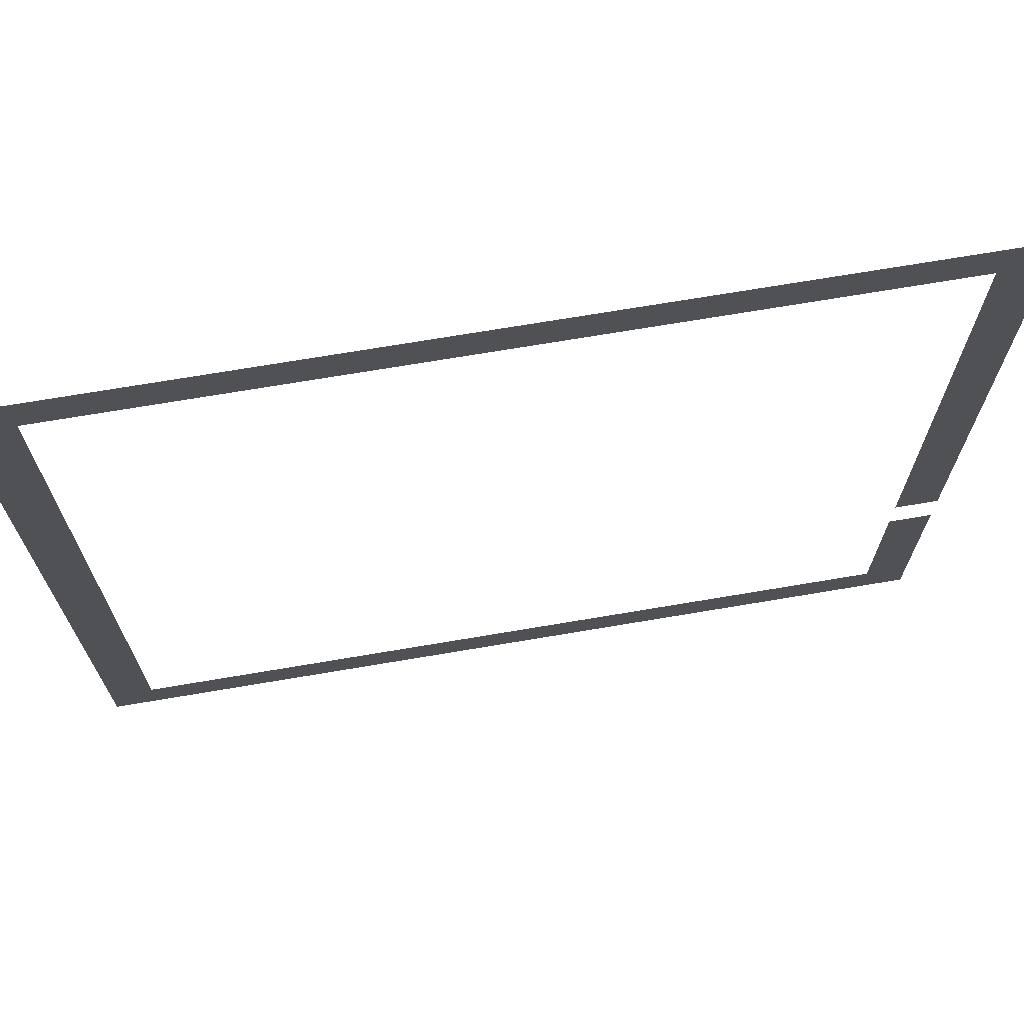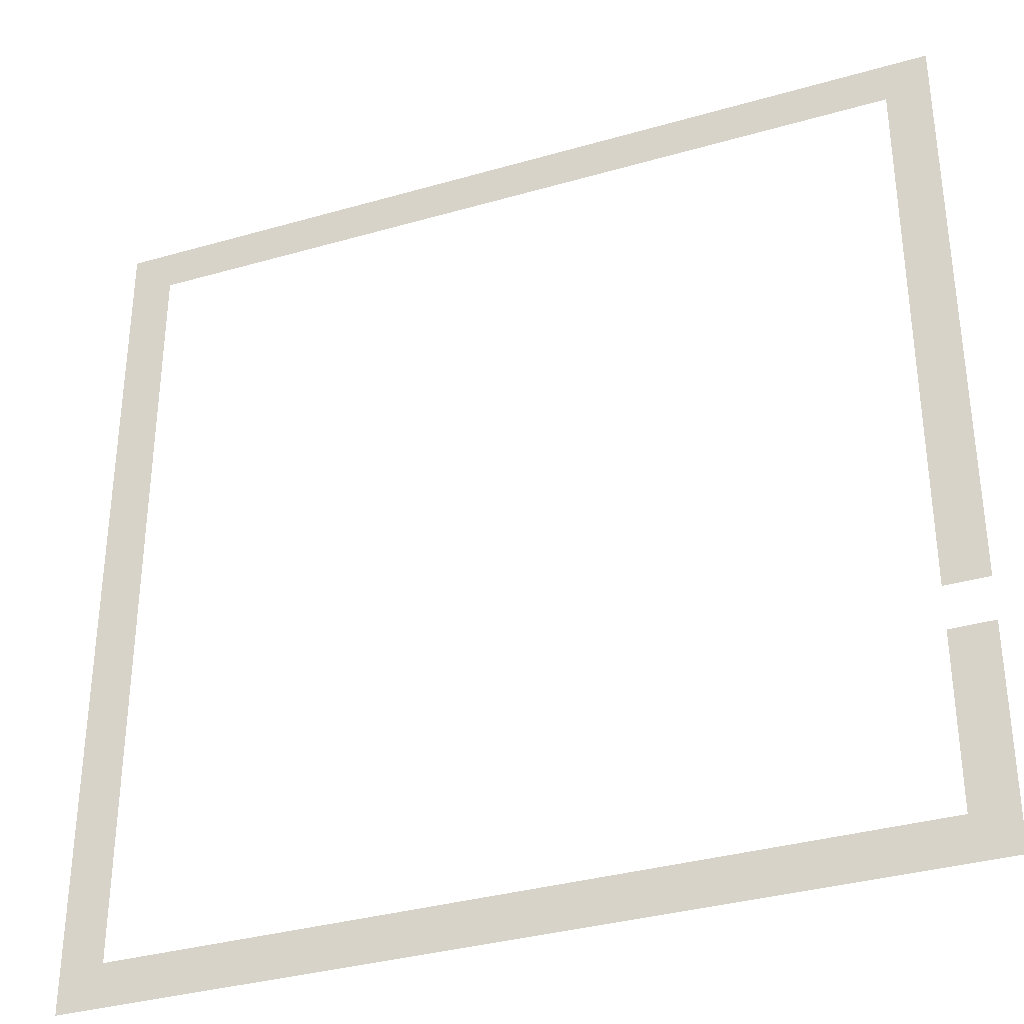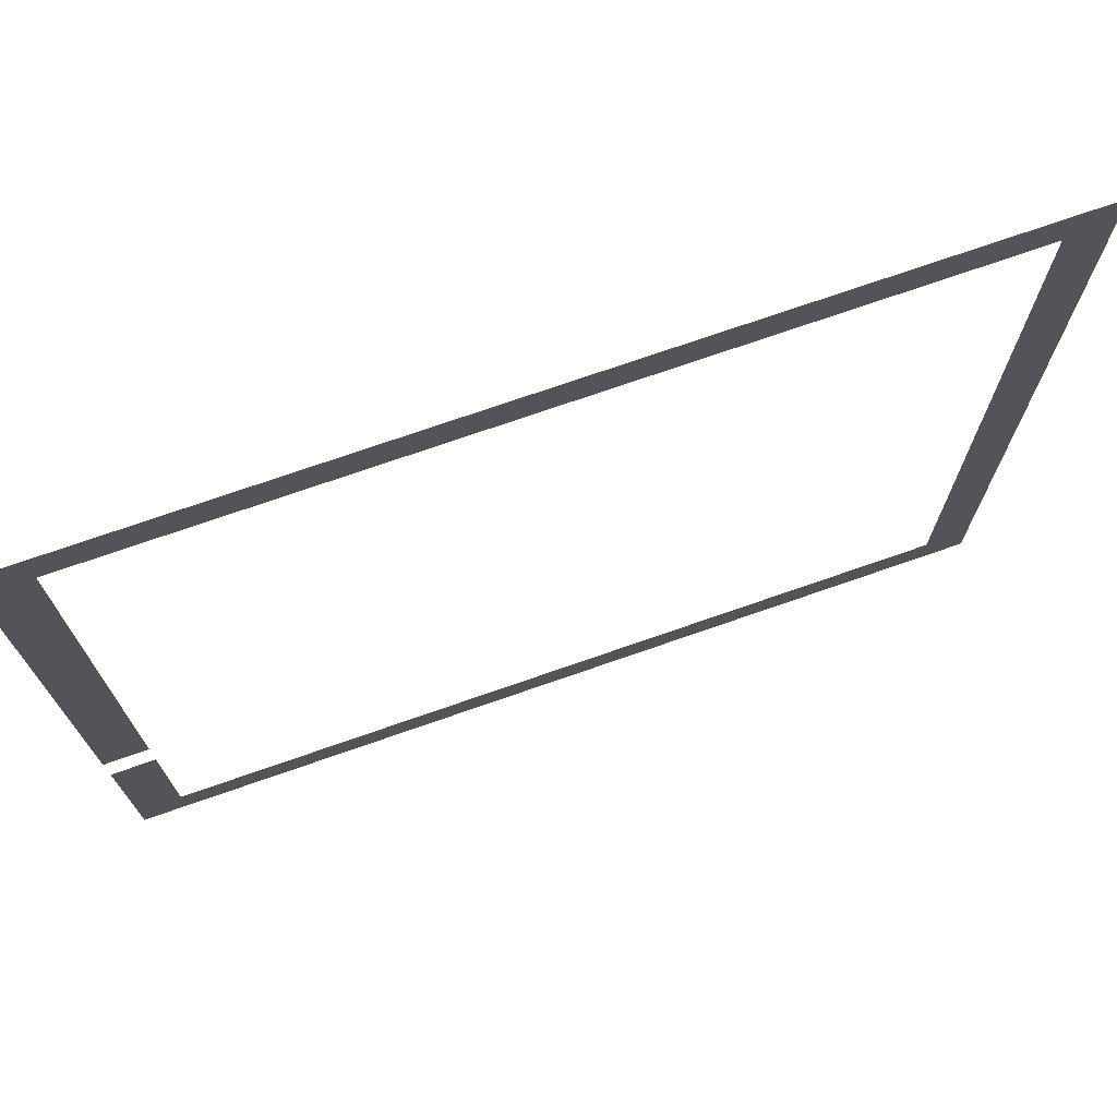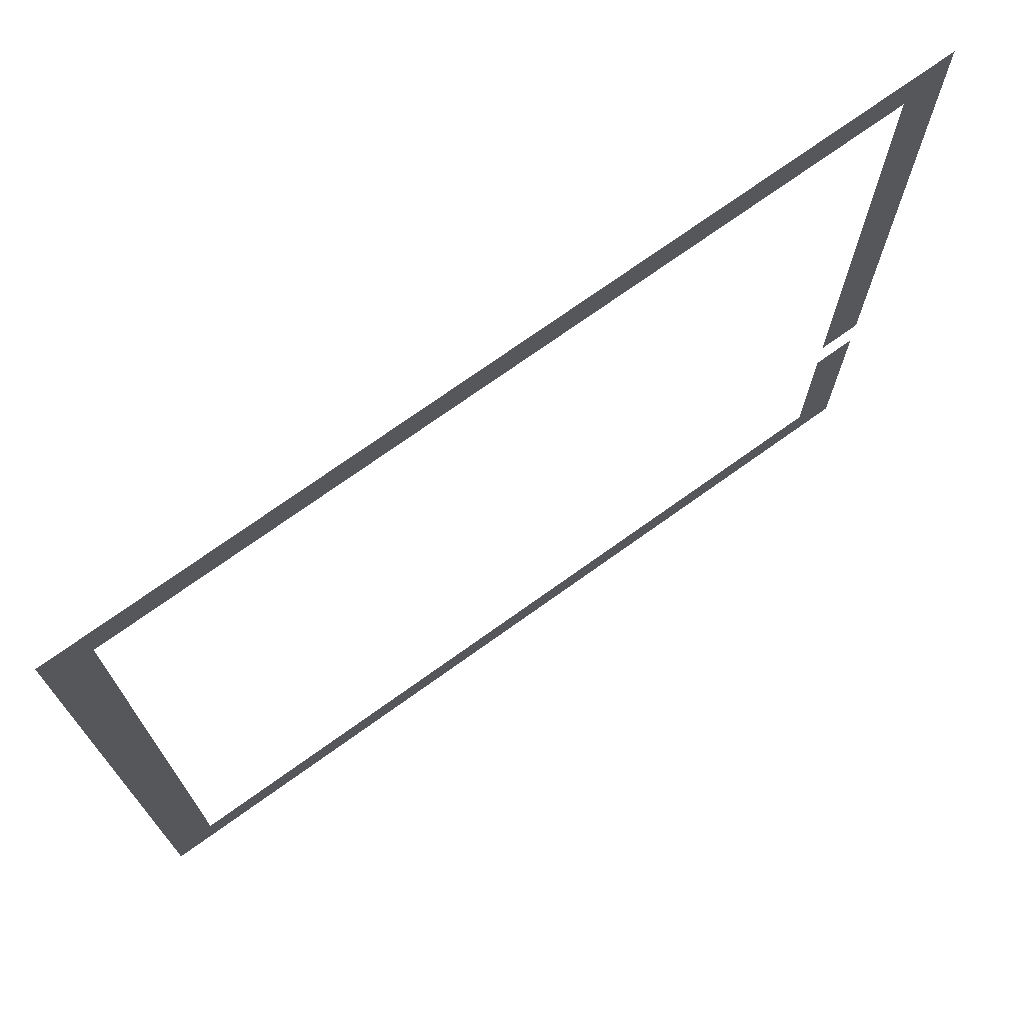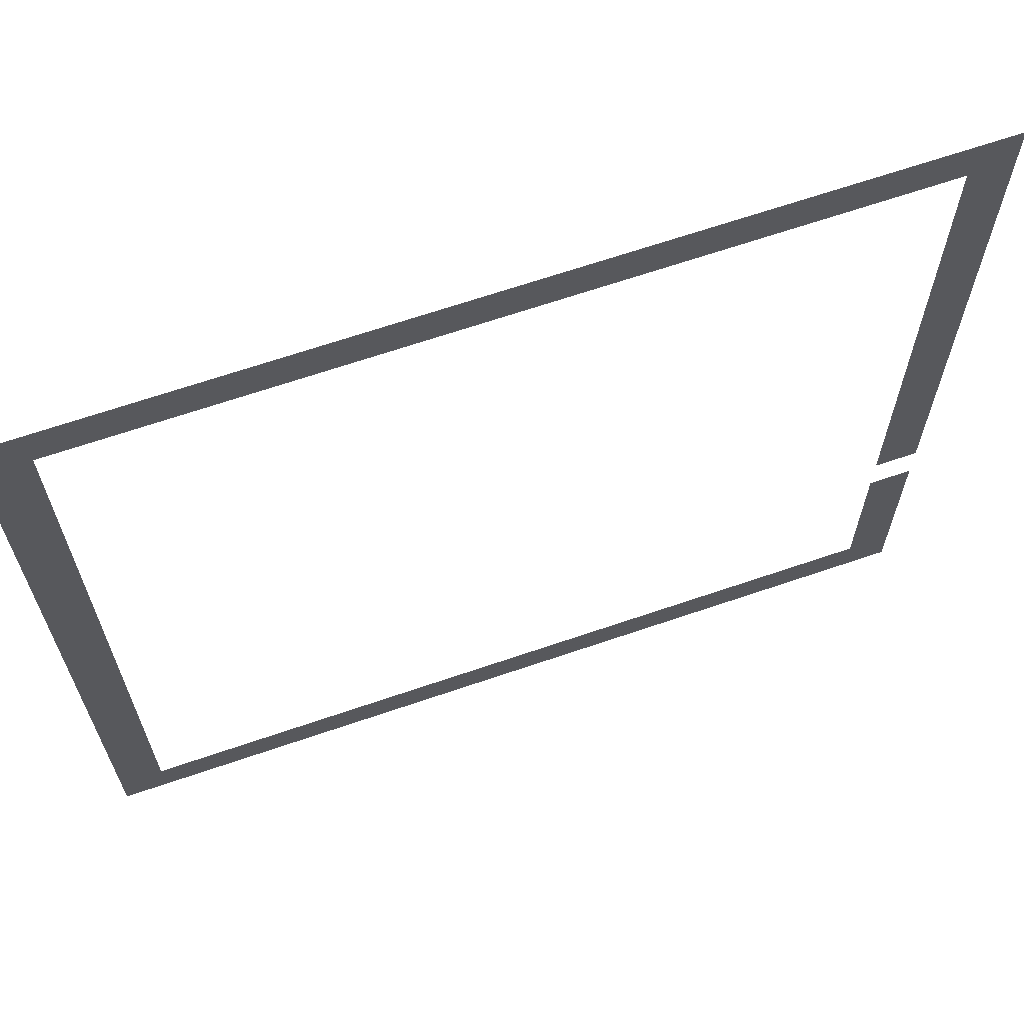
<metadata>
{"format":"obj","ext":"obj","renderer":"f3d","projection":"perspective","resolution":1024,"background":"white","views":[{"elev":70.8,"azim":-9.6,"up":"+Y"},{"elev":-34.6,"azim":21.2,"up":"+Y"},{"elev":73.7,"azim":160.8,"up":"+Y"},{"elev":73.2,"azim":-35.6,"up":"+Y"},{"elev":66.4,"azim":-19.0,"up":"+Y"}]}
</metadata>
<code>
v -19 -1 0
v -20 -1 0
v -20 0 0
v -19 0 0
v -18 -1 0
v -19 -1 0
v -19 0 0
v -18 0 0
v -17 -1 0
v -18 -1 0
v -18 0 0
v -17 0 0
v -16 -1 0
v -17 -1 0
v -17 0 0
v -16 0 0
v -15 -1 0
v -16 -1 0
v -16 0 0
v -15 0 0
v -14 -1 0
v -15 -1 0
v -15 0 0
v -14 0 0
v -13 -1 0
v -14 -1 0
v -14 0 0
v -13 0 0
v -12 -1 0
v -13 -1 0
v -13 0 0
v -12 0 0
v -11 -1 0
v -12 -1 0
v -12 0 0
v -11 0 0
v -10 -1 0
v -11 -1 0
v -11 0 0
v -10 0 0
v -9 -1 0
v -10 -1 0
v -10 0 0
v -9 0 0
v -8 -1 0
v -9 -1 0
v -9 0 0
v -8 0 0
v -7 -1 0
v -8 -1 0
v -8 0 0
v -7 0 0
v -6 -1 0
v -7 -1 0
v -7 0 0
v -6 0 0
v -5 -1 0
v -6 -1 0
v -6 0 0
v -5 0 0
v -4 -1 0
v -5 -1 0
v -5 0 0
v -4 0 0
v -3 -1 0
v -4 -1 0
v -4 0 0
v -3 0 0
v -2 -1 0
v -3 -1 0
v -3 0 0
v -2 0 0
v -1 -1 0
v -2 -1 0
v -2 0 0
v -1 0 0
v 0 -1 0
v -1 -1 0
v -1 0 0
v 0 0 0
v -19 -2 0
v -20 -2 0
v -20 -1 0
v -19 -1 0
v 0 -2 0
v -1 -2 0
v -1 -1 0
v 0 -1 0
v -19 -3 0
v -20 -3 0
v -20 -2 0
v -19 -2 0
v 0 -3 0
v -1 -3 0
v -1 -2 0
v 0 -2 0
v -19 -4 0
v -20 -4 0
v -20 -3 0
v -19 -3 0
v 0 -4 0
v -1 -4 0
v -1 -3 0
v 0 -3 0
v -19 -5 0
v -20 -5 0
v -20 -4 0
v -19 -4 0
v 0 -5 0
v -1 -5 0
v -1 -4 0
v 0 -4 0
v -19 -6 0
v -20 -6 0
v -20 -5 0
v -19 -5 0
v 0 -6 0
v -1 -6 0
v -1 -5 0
v 0 -5 0
v -19 -7 0
v -20 -7 0
v -20 -6 0
v -19 -6 0
v 0 -7 0
v -1 -7 0
v -1 -6 0
v 0 -6 0
v -19 -8 0
v -20 -8 0
v -20 -7 0
v -19 -7 0
v 0 -8 0
v -1 -8 0
v -1 -7 0
v 0 -7 0
v -19 -9 0
v -20 -9 0
v -20 -8 0
v -19 -8 0
v 0 -9 0
v -1 -9 0
v -1 -8 0
v 0 -8 0
v -19 -10 0
v -20 -10 0
v -20 -9 0
v -19 -9 0
v 0 -10 0
v -1 -10 0
v -1 -9 0
v 0 -9 0
v -19 -11 0
v -20 -11 0
v -20 -10 0
v -19 -10 0
v 0 -11 0
v -1 -11 0
v -1 -10 0
v 0 -10 0
v -19 -12 0
v -20 -12 0
v -20 -11 0
v -19 -11 0
v 0 -12 0
v -1 -12 0
v -1 -11 0
v 0 -11 0
v -19 -13 0
v -20 -13 0
v -20 -12 0
v -19 -12 0
v 0 -13 0
v -1 -13 0
v -1 -12 0
v 0 -12 0
v -19 -14 0
v -20 -14 0
v -20 -13 0
v -19 -13 0
v 0 -14 0
v -1 -14 0
v -1 -13 0
v 0 -13 0
v -19 -15 0
v -20 -15 0
v -20 -14 0
v -19 -14 0
v -19 -16 0
v -20 -16 0
v -20 -15 0
v -19 -15 0
v 0 -16 0
v -1 -16 0
v -1 -15 0
v 0 -15 0
v -19 -17 0
v -20 -17 0
v -20 -16 0
v -19 -16 0
v 0 -17 0
v -1 -17 0
v -1 -16 0
v 0 -16 0
v -19 -18 0
v -20 -18 0
v -20 -17 0
v -19 -17 0
v 0 -18 0
v -1 -18 0
v -1 -17 0
v 0 -17 0
v -19 -19 0
v -20 -19 0
v -20 -18 0
v -19 -18 0
v 0 -19 0
v -1 -19 0
v -1 -18 0
v 0 -18 0
v -19 -20 0
v -20 -20 0
v -20 -19 0
v -19 -19 0
v -18 -20 0
v -19 -20 0
v -19 -19 0
v -18 -19 0
v -17 -20 0
v -18 -20 0
v -18 -19 0
v -17 -19 0
v -16 -20 0
v -17 -20 0
v -17 -19 0
v -16 -19 0
v -15 -20 0
v -16 -20 0
v -16 -19 0
v -15 -19 0
v -14 -20 0
v -15 -20 0
v -15 -19 0
v -14 -19 0
v -13 -20 0
v -14 -20 0
v -14 -19 0
v -13 -19 0
v -12 -20 0
v -13 -20 0
v -13 -19 0
v -12 -19 0
v -11 -20 0
v -12 -20 0
v -12 -19 0
v -11 -19 0
v -10 -20 0
v -11 -20 0
v -11 -19 0
v -10 -19 0
v -9 -20 0
v -10 -20 0
v -10 -19 0
v -9 -19 0
v -8 -20 0
v -9 -20 0
v -9 -19 0
v -8 -19 0
v -7 -20 0
v -8 -20 0
v -8 -19 0
v -7 -19 0
v -6 -20 0
v -7 -20 0
v -7 -19 0
v -6 -19 0
v -5 -20 0
v -6 -20 0
v -6 -19 0
v -5 -19 0
v -4 -20 0
v -5 -20 0
v -5 -19 0
v -4 -19 0
v -3 -20 0
v -4 -20 0
v -4 -19 0
v -3 -19 0
v -2 -20 0
v -3 -20 0
v -3 -19 0
v -2 -19 0
v -1 -20 0
v -2 -20 0
v -2 -19 0
v -1 -19 0
v 0 -20 0
v -1 -20 0
v -1 -19 0
v 0 -19 0
g Area1_mesh_0002
f 1 2 3 4
f 5 6 7 8
f 9 10 11 12
f 13 14 15 16
f 17 18 19 20
f 21 22 23 24
f 25 26 27 28
f 29 30 31 32
f 33 34 35 36
f 37 38 39 40
f 41 42 43 44
f 45 46 47 48
f 49 50 51 52
f 53 54 55 56
f 57 58 59 60
f 61 62 63 64
f 65 66 67 68
f 69 70 71 72
f 73 74 75 76
f 77 78 79 80
f 81 82 83 84
f 85 86 87 88
f 89 90 91 92
f 93 94 95 96
f 97 98 99 100
f 101 102 103 104
f 105 106 107 108
f 109 110 111 112
f 113 114 115 116
f 117 118 119 120
f 121 122 123 124
f 125 126 127 128
f 129 130 131 132
f 133 134 135 136
f 137 138 139 140
f 141 142 143 144
f 145 146 147 148
f 149 150 151 152
f 153 154 155 156
f 157 158 159 160
f 161 162 163 164
f 165 166 167 168
f 169 170 171 172
f 173 174 175 176
f 177 178 179 180
f 181 182 183 184
f 185 186 187 188
f 189 190 191 192
f 193 194 195 196
f 197 198 199 200
f 201 202 203 204
f 205 206 207 208
f 209 210 211 212
f 213 214 215 216
f 217 218 219 220
f 221 222 223 224
f 225 226 227 228
f 229 230 231 232
f 233 234 235 236
f 237 238 239 240
f 241 242 243 244
f 245 246 247 248
f 249 250 251 252
f 253 254 255 256
f 257 258 259 260
f 261 262 263 264
f 265 266 267 268
f 269 270 271 272
f 273 274 275 276
f 277 278 279 280
f 281 282 283 284
f 285 286 287 288
f 289 290 291 292
f 293 294 295 296
f 297 298 299 300

</code>
